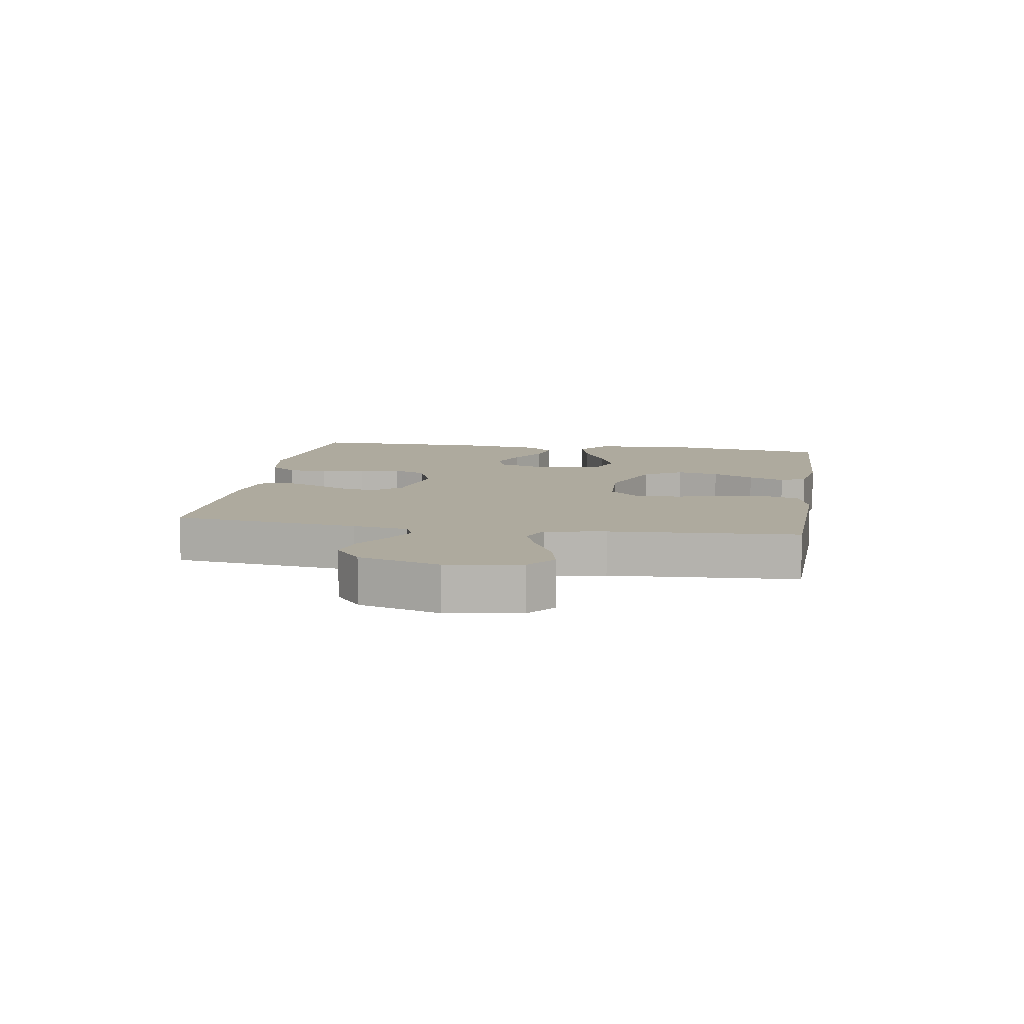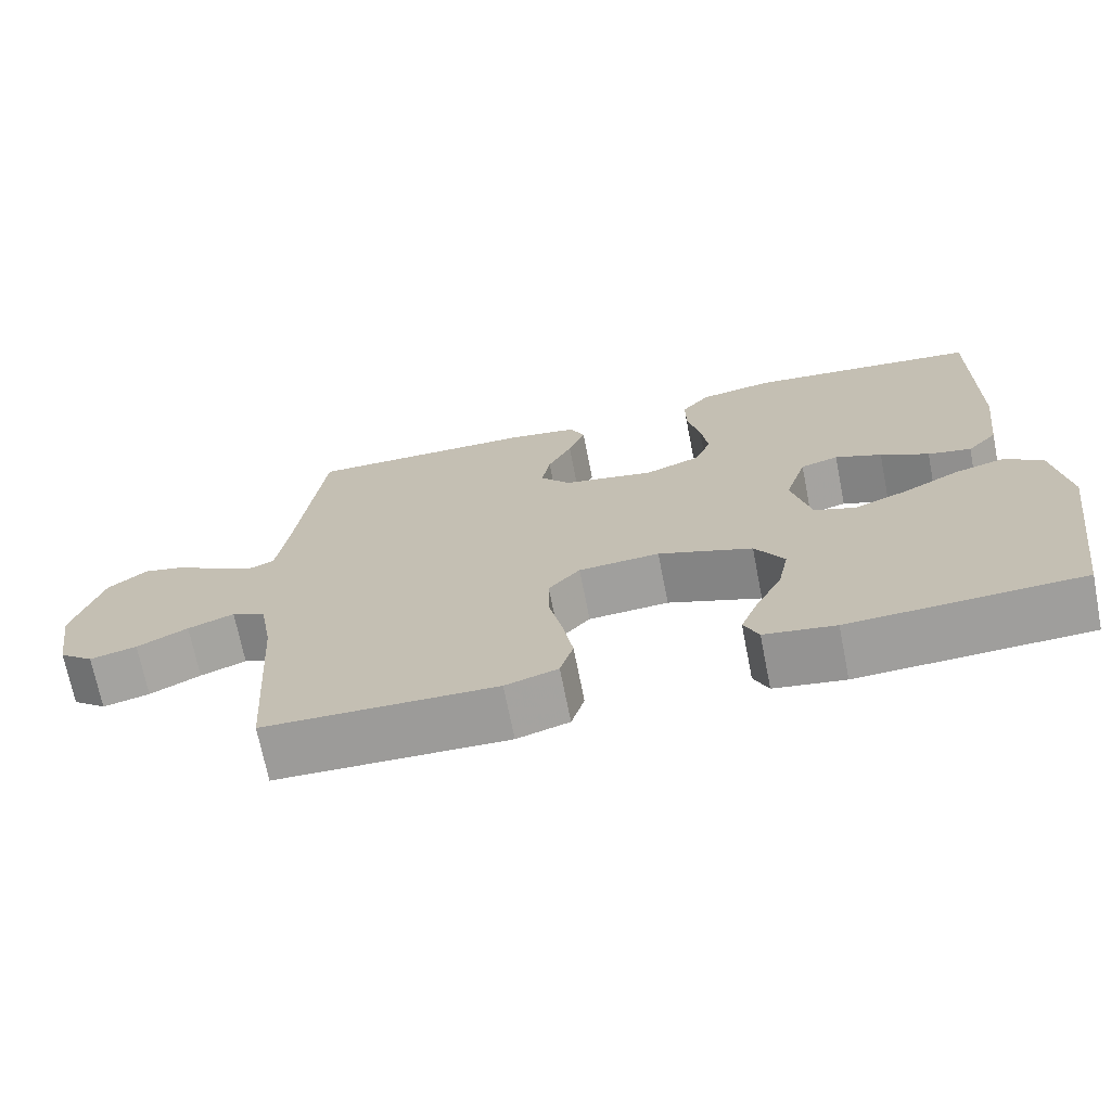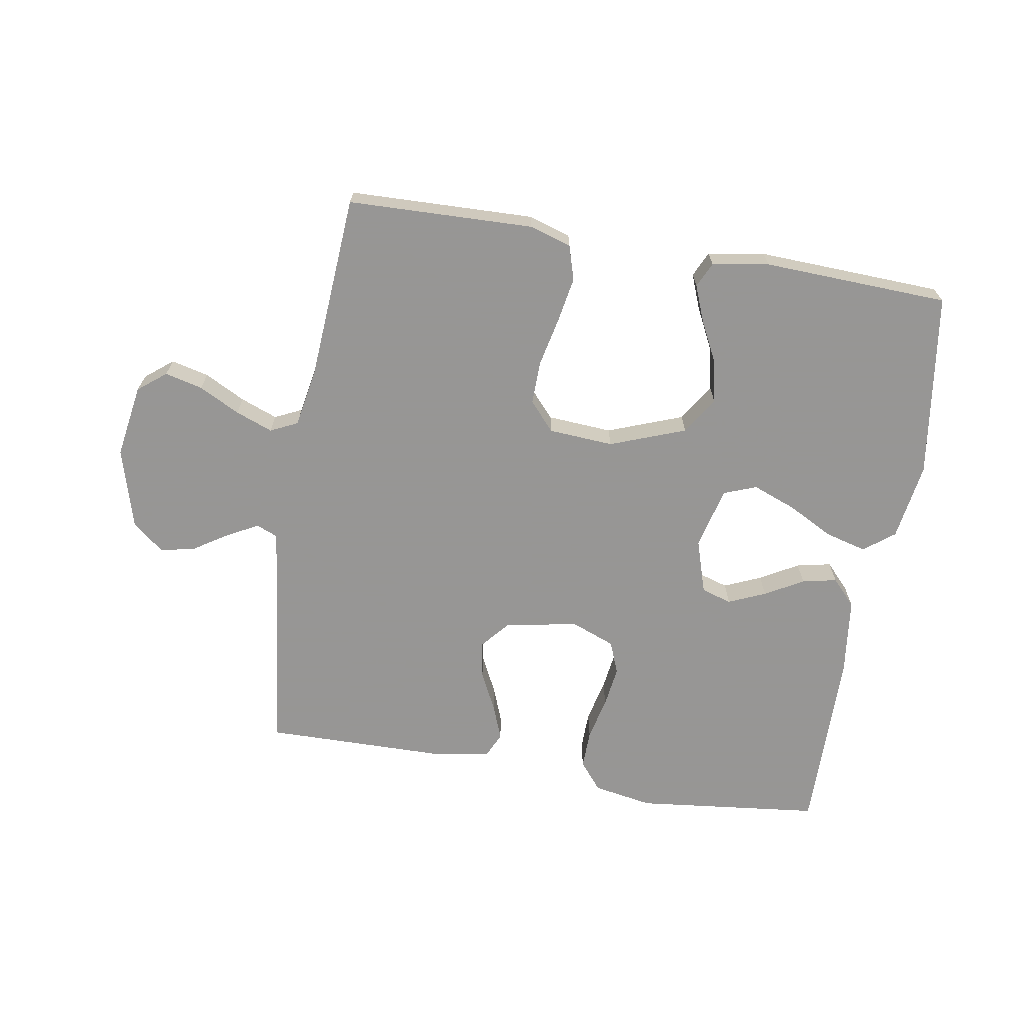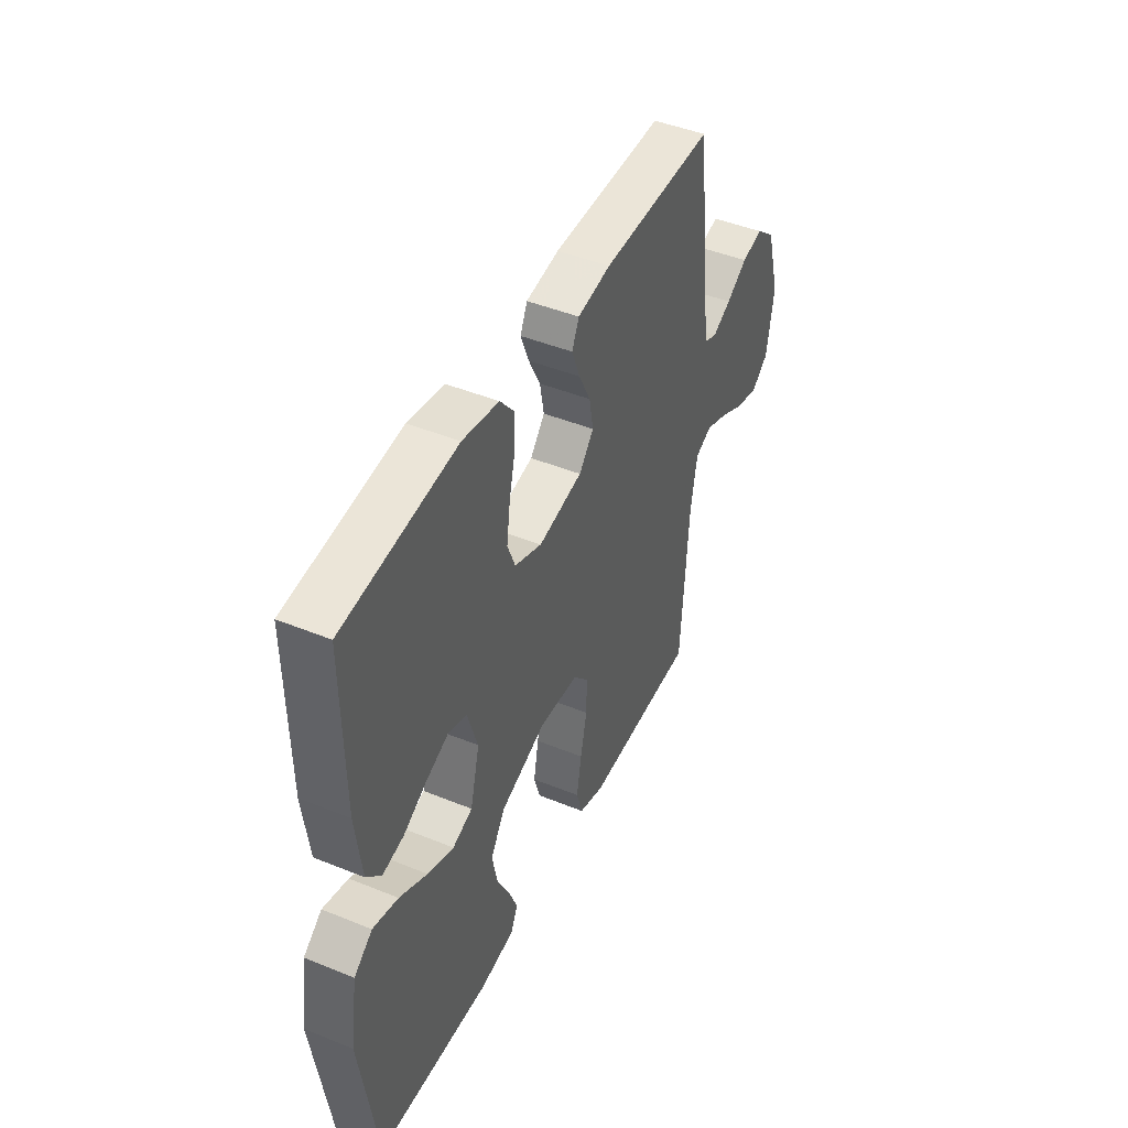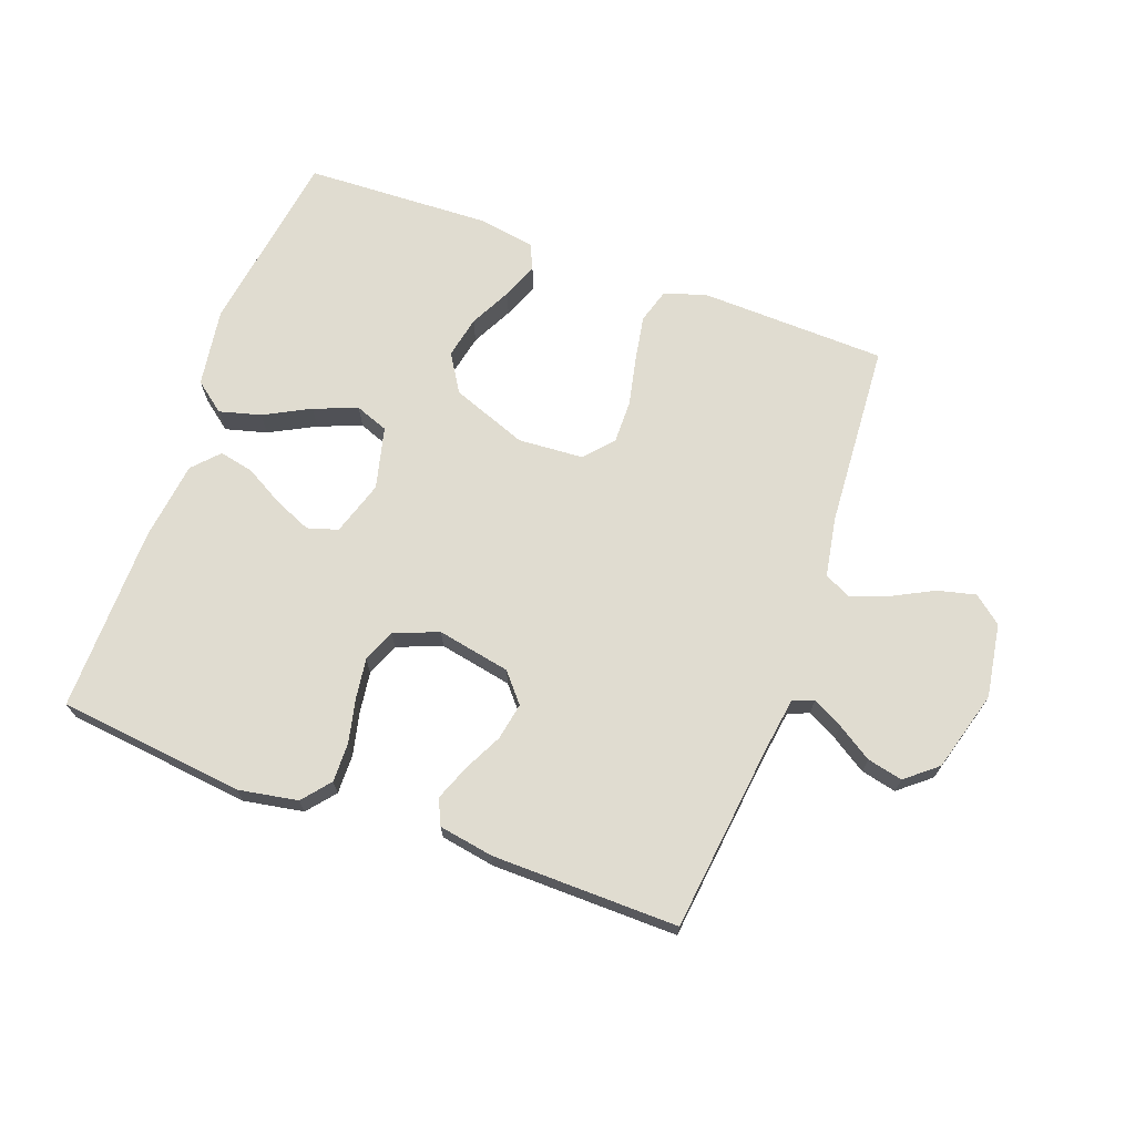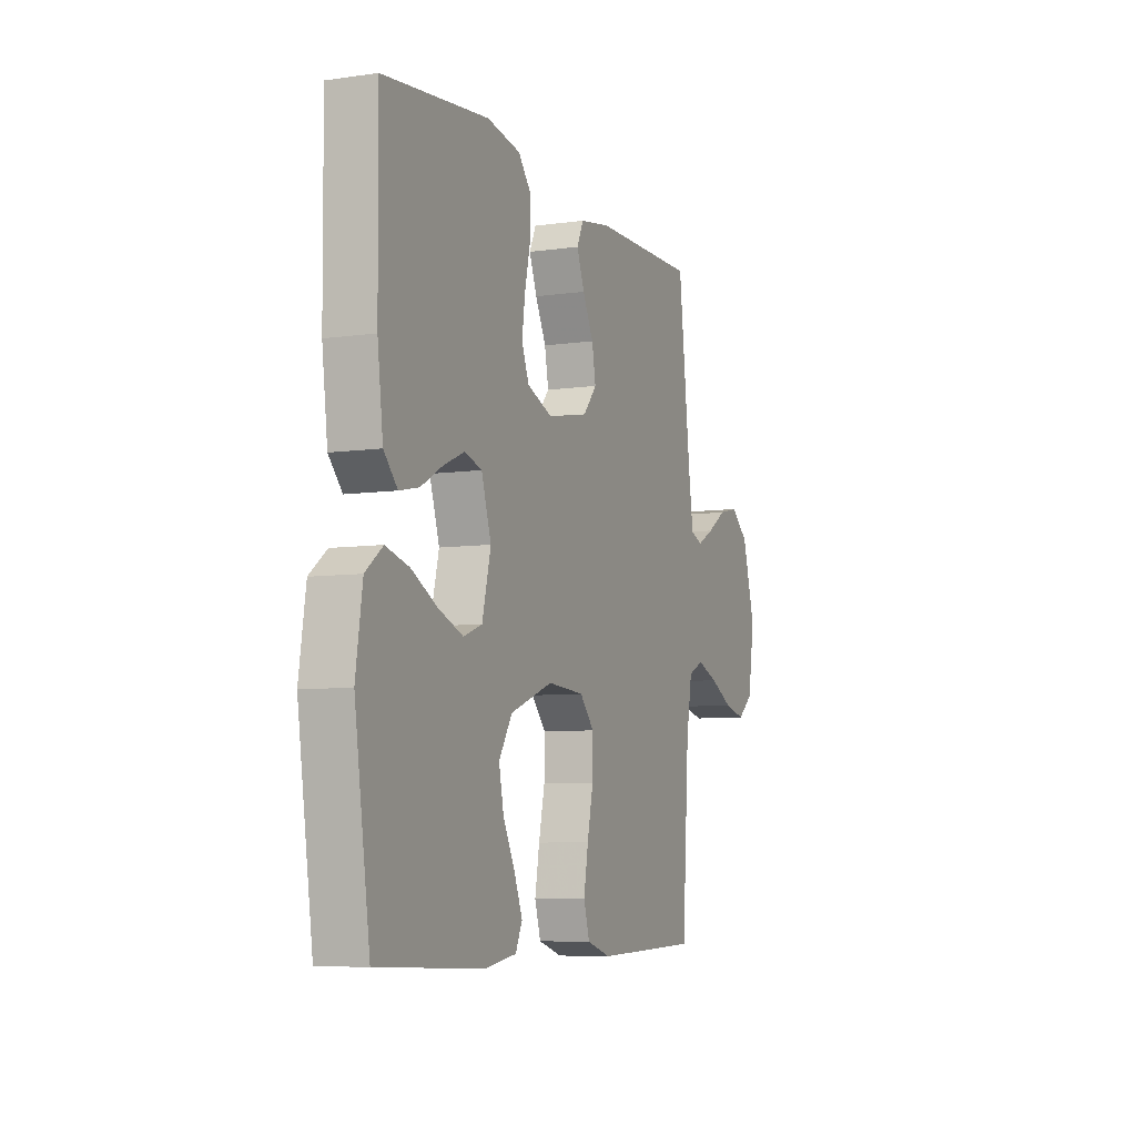
<metadata>
{"format":"obj","ext":"obj","renderer":"f3d","projection":"perspective","resolution":1024,"background":"white","views":[{"elev":9.2,"azim":99.3,"up":"+Y"},{"elev":-70.3,"azim":-168.8,"up":"+Z"},{"elev":-67.8,"azim":170.4,"up":"+Y"},{"elev":45.2,"azim":-64.8,"up":"+Z"},{"elev":69.6,"azim":20.1,"up":"+Y"},{"elev":-7.1,"azim":-67.5,"up":"+Z"}]}
</metadata>
<code>
v -0.5 0.07 0.5
v -0.2 0.07 0.534
v -0.104 0.07 0.517
v -0.067 0.07 0.472
v -0.068 0.07 0.409
v -0.084 0.07 0.339
v -0.093 0.07 0.273
v -0.072 0.07 0.22
v 0 0.07 0.192
v 0.118 0.07 0.215
v 0.157 0.07 0.261
v 0.146 0.07 0.321
v 0.115 0.07 0.383
v 0.093 0.07 0.44
v 0.112 0.07 0.481
v 0.2 0.07 0.496
v 0.5 0.07 0.5
v 0.535 0.07 0.2
v 0.548 0.07 0.111
v 0.582 0.07 0.097
v 0.631 0.07 0.123
v 0.687 0.07 0.159
v 0.744 0.07 0.172
v 0.795 0.07 0.13
v 0.832 0.07 0
v 0.813 0.07 -0.119
v 0.768 0.07 -0.155
v 0.707 0.07 -0.14
v 0.641 0.07 -0.106
v 0.581 0.07 -0.083
v 0.537 0.07 -0.104
v 0.52 0.07 -0.2
v 0.5 0.07 -0.5
v 0.2 0.07 -0.509
v 0.132 0.07 -0.488
v 0.115 0.07 -0.432
v 0.128 0.07 -0.358
v 0.145 0.07 -0.279
v 0.146 0.07 -0.209
v 0.105 0.07 -0.163
v 0 0.07 -0.156
v -0.122 0.07 -0.202
v -0.16 0.07 -0.263
v -0.146 0.07 -0.331
v -0.112 0.07 -0.398
v -0.089 0.07 -0.456
v -0.108 0.07 -0.497
v -0.2 0.07 -0.512
v -0.5 0.07 -0.5
v -0.544 0.07 -0.2
v -0.525 0.07 -0.074
v -0.476 0.07 -0.036
v -0.409 0.07 -0.054
v -0.335 0.07 -0.093
v -0.265 0.07 -0.12
v -0.212 0.07 -0.1
v -0.187 0.07 0
v -0.215 0.07 0.088
v -0.264 0.07 0.103
v -0.324 0.07 0.077
v -0.386 0.07 0.042
v -0.442 0.07 0.03
v -0.481 0.07 0.072
v -0.497 0.07 0.2
v -0.5 0 0.5
v -0.2 0 0.534
v -0.104 0 0.517
v -0.067 0 0.472
v -0.068 0 0.409
v -0.084 0 0.339
v -0.093 0 0.273
v -0.072 0 0.22
v 0 0 0.192
v 0.118 0 0.215
v 0.157 0 0.261
v 0.146 0 0.321
v 0.115 0 0.383
v 0.093 0 0.44
v 0.112 0 0.481
v 0.2 0 0.496
v 0.5 0 0.5
v 0.535 0 0.2
v 0.548 0 0.111
v 0.582 0 0.097
v 0.631 0 0.123
v 0.687 0 0.159
v 0.744 0 0.172
v 0.795 0 0.13
v 0.832 0 0
v 0.813 0 -0.119
v 0.768 0 -0.155
v 0.707 0 -0.14
v 0.641 0 -0.106
v 0.581 0 -0.083
v 0.537 0 -0.104
v 0.52 0 -0.2
v 0.5 0 -0.5
v 0.2 0 -0.509
v 0.132 0 -0.488
v 0.115 0 -0.432
v 0.128 0 -0.358
v 0.145 0 -0.279
v 0.146 0 -0.209
v 0.105 0 -0.163
v 0 0 -0.156
v -0.122 0 -0.202
v -0.16 0 -0.263
v -0.146 0 -0.331
v -0.112 0 -0.398
v -0.089 0 -0.456
v -0.108 0 -0.497
v -0.2 0 -0.512
v -0.5 0 -0.5
v -0.544 0 -0.2
v -0.525 0 -0.074
v -0.476 0 -0.036
v -0.409 0 -0.054
v -0.335 0 -0.093
v -0.265 0 -0.12
v -0.212 0 -0.1
v -0.187 0 0
v -0.215 0 0.088
v -0.264 0 0.103
v -0.324 0 0.077
v -0.386 0 0.042
v -0.442 0 0.03
v -0.481 0 0.072
v -0.497 0 0.2
f 4 5 6
f 3 4 6
f 2 3 6
f 1 2 6
f 64 1 6
f 63 64 6
f 62 63 6
f 61 62 6
f 60 61 6
f 59 60 6 7
f 58 59 7 8
f 57 58 8 9
f 56 57 9 10
f 52 53 54
f 51 52 54
f 50 51 54
f 49 50 54
f 48 49 54
f 47 48 54
f 46 47 54
f 45 46 54
f 44 45 54
f 43 44 54 55
f 42 43 55 56
f 36 37 38
f 35 36 38
f 34 35 38
f 33 34 38
f 32 33 38
f 31 32 38 39
f 30 31 39 40
f 27 28 29
f 26 27 29
f 25 26 29
f 24 25 29
f 23 24 29
f 22 23 29
f 21 22 29
f 20 21 29 30
f 30 40 41
f 20 30 41
f 19 20 41
f 16 17 18
f 15 16 18
f 14 15 18
f 13 14 18
f 12 13 18
f 11 12 18 19
f 42 56 10
f 41 42 10
f 19 41 10
f 10 11 19
f 70 69 68
f 70 68 67
f 70 67 66
f 70 66 65
f 70 65 128
f 70 128 127
f 70 127 126
f 70 126 125
f 70 125 124
f 71 70 124 123
f 72 71 123 122
f 73 72 122 121
f 74 73 121 120
f 118 117 116
f 118 116 115
f 118 115 114
f 118 114 113
f 118 113 112
f 118 112 111
f 118 111 110
f 118 110 109
f 118 109 108
f 119 118 108 107
f 120 119 107 106
f 102 101 100
f 102 100 99
f 102 99 98
f 102 98 97
f 102 97 96
f 103 102 96 95
f 104 103 95 94
f 93 92 91
f 93 91 90
f 93 90 89
f 93 89 88
f 93 88 87
f 93 87 86
f 93 86 85
f 94 93 85 84
f 105 104 94
f 105 94 84
f 105 84 83
f 82 81 80
f 82 80 79
f 82 79 78
f 82 78 77
f 82 77 76
f 83 82 76 75
f 74 120 106
f 74 106 105
f 74 105 83
f 83 75 74
f 1 65 66 2
f 2 66 67 3
f 3 67 68 4
f 4 68 69 5
f 5 69 70 6
f 6 70 71 7
f 7 71 72 8
f 8 72 73 9
f 9 73 74 10
f 10 74 75 11
f 11 75 76 12
f 12 76 77 13
f 13 77 78 14
f 14 78 79 15
f 15 79 80 16
f 16 80 81 17
f 17 81 82 18
f 18 82 83 19
f 19 83 84 20
f 20 84 85 21
f 21 85 86 22
f 22 86 87 23
f 23 87 88 24
f 24 88 89 25
f 25 89 90 26
f 26 90 91 27
f 27 91 92 28
f 28 92 93 29
f 29 93 94 30
f 30 94 95 31
f 31 95 96 32
f 32 96 97 33
f 33 97 98 34
f 34 98 99 35
f 35 99 100 36
f 36 100 101 37
f 37 101 102 38
f 38 102 103 39
f 39 103 104 40
f 40 104 105 41
f 41 105 106 42
f 42 106 107 43
f 43 107 108 44
f 44 108 109 45
f 45 109 110 46
f 46 110 111 47
f 47 111 112 48
f 48 112 113 49
f 49 113 114 50
f 50 114 115 51
f 51 115 116 52
f 52 116 117 53
f 53 117 118 54
f 54 118 119 55
f 55 119 120 56
f 56 120 121 57
f 57 121 122 58
f 58 122 123 59
f 59 123 124 60
f 60 124 125 61
f 61 125 126 62
f 62 126 127 63
f 63 127 128 64
f 64 128 65 1

</code>
